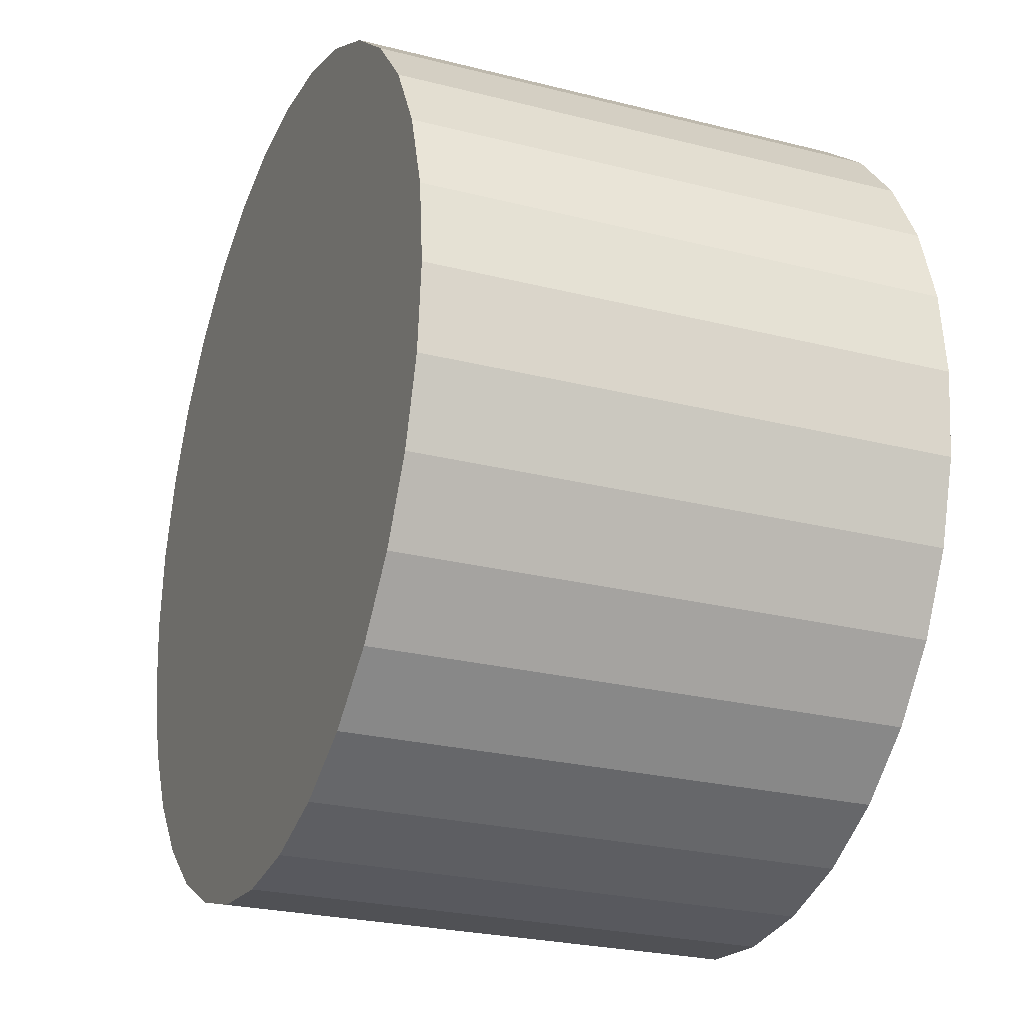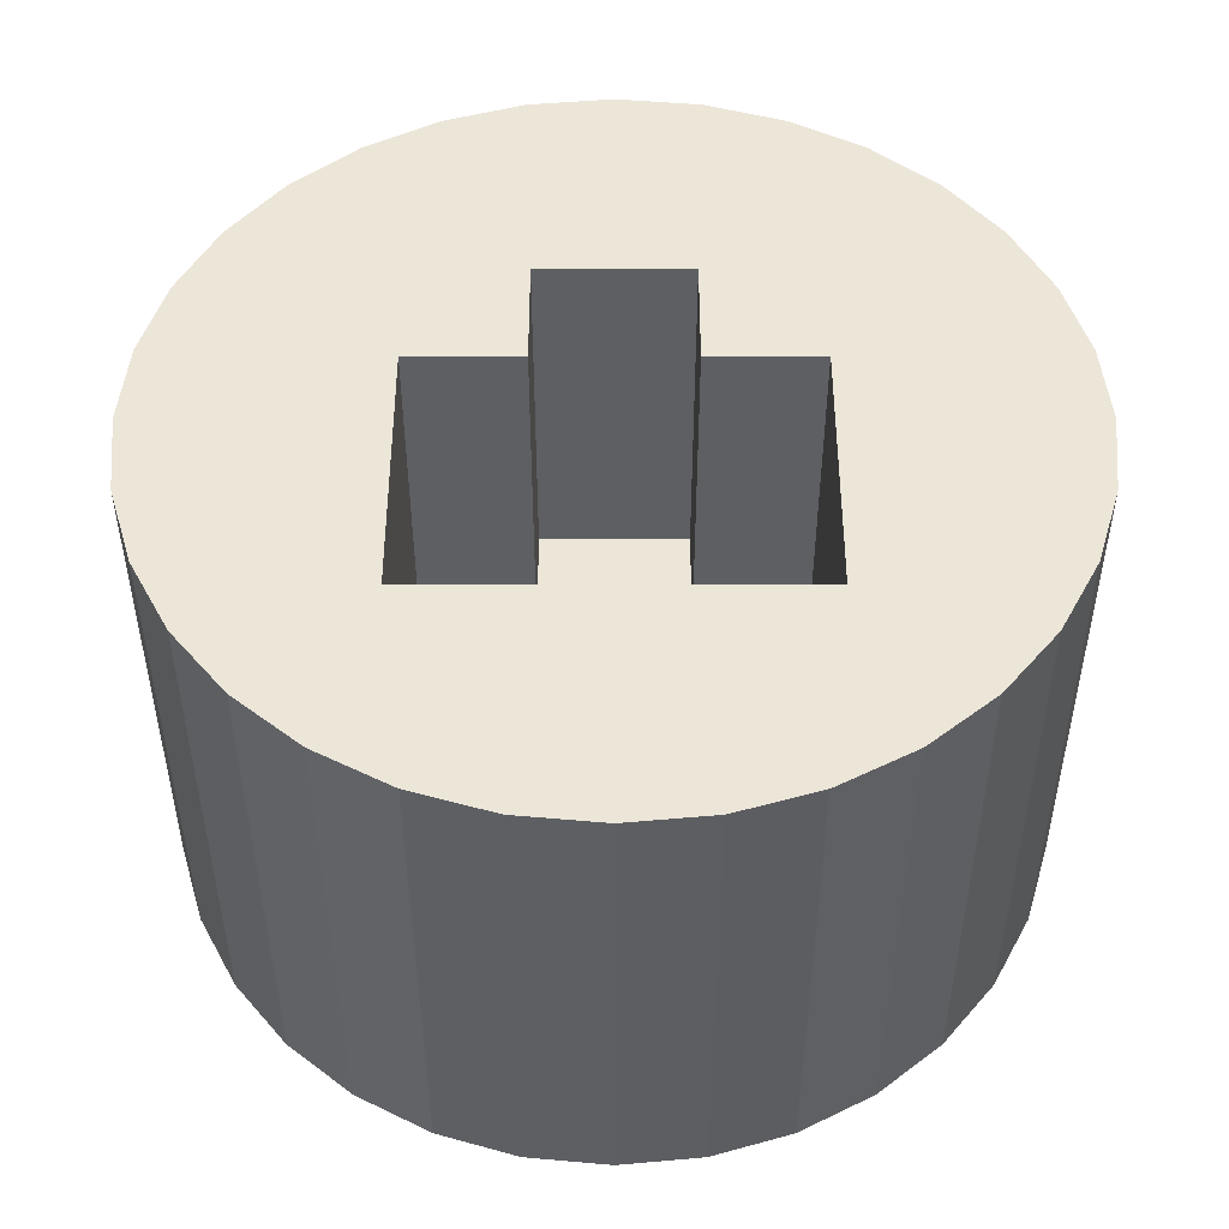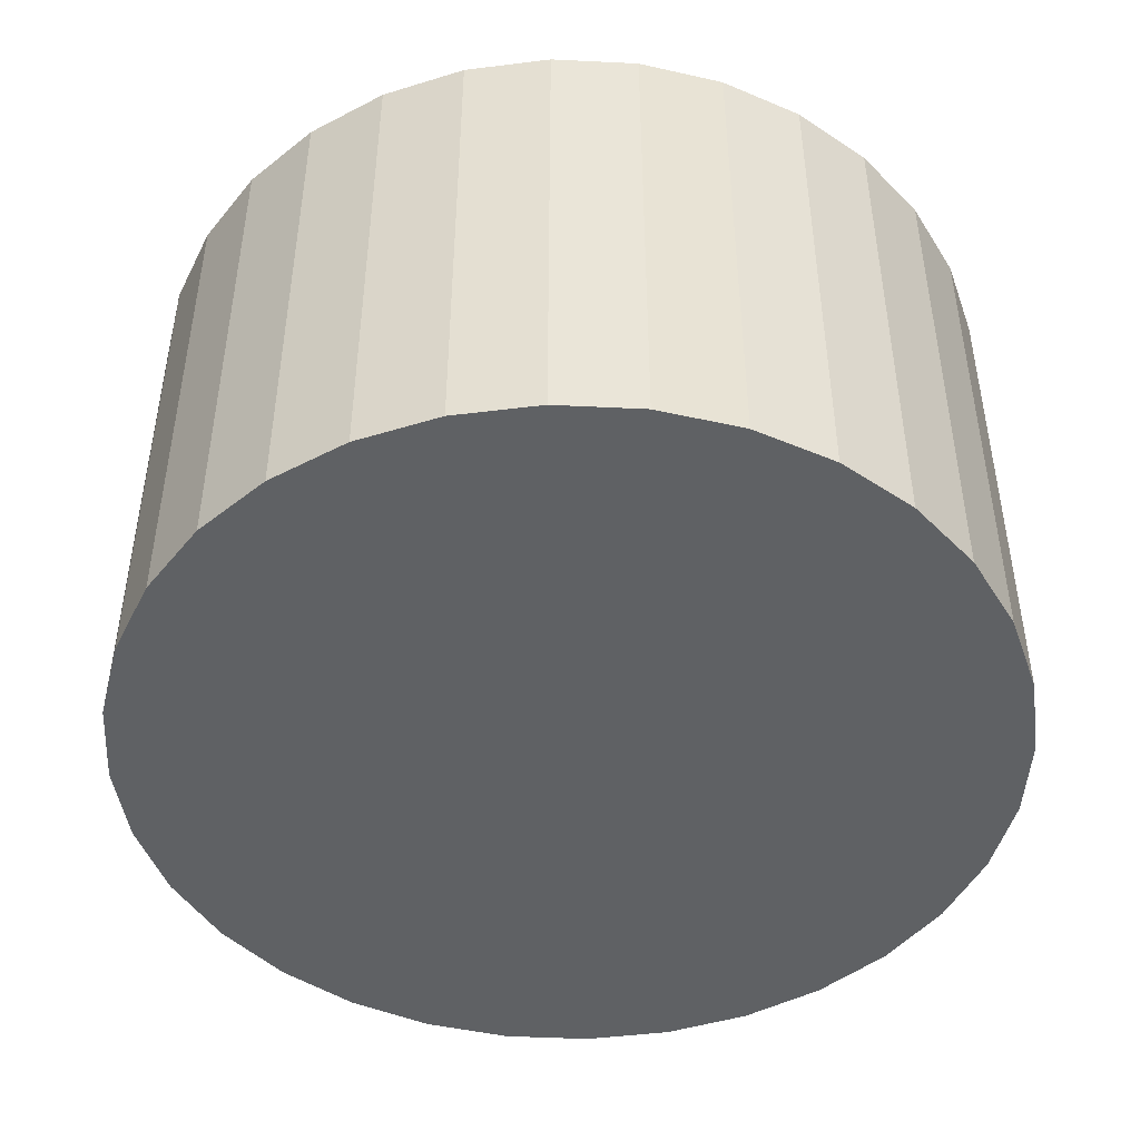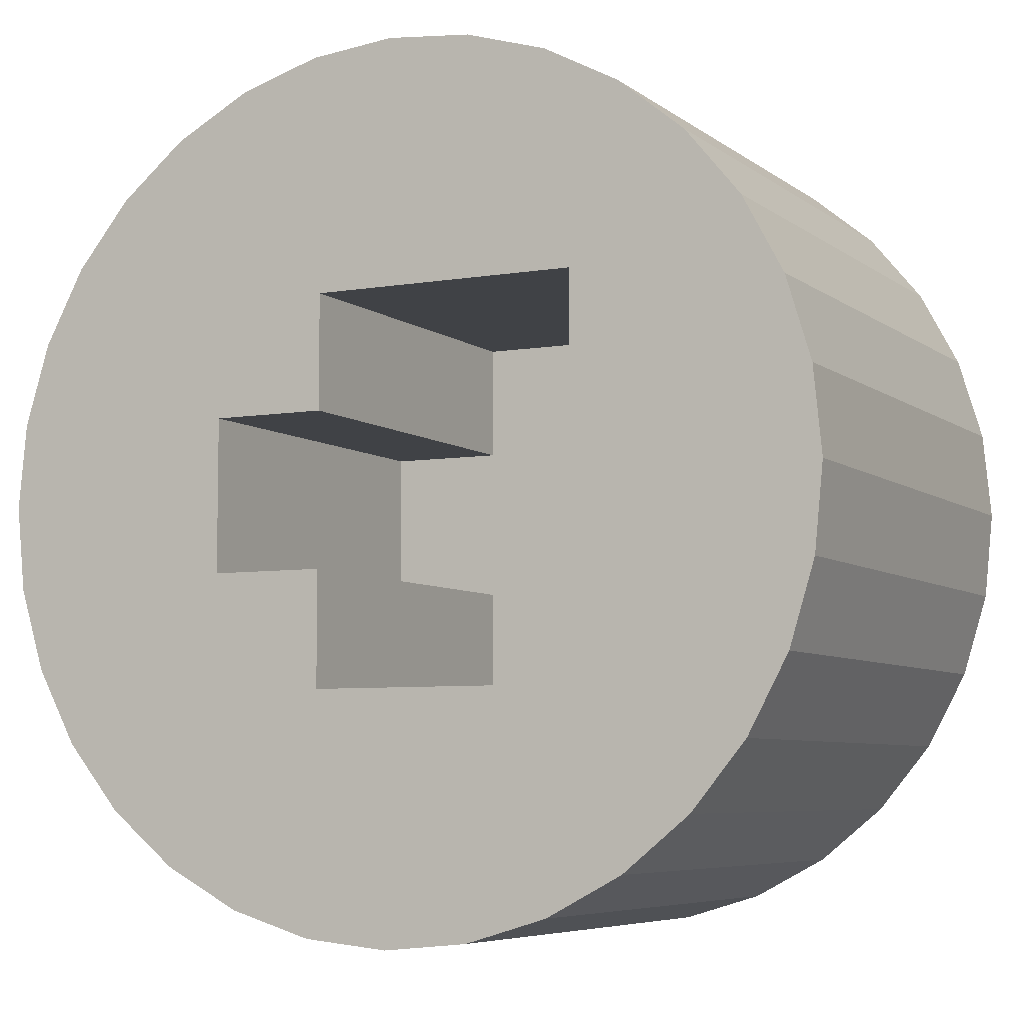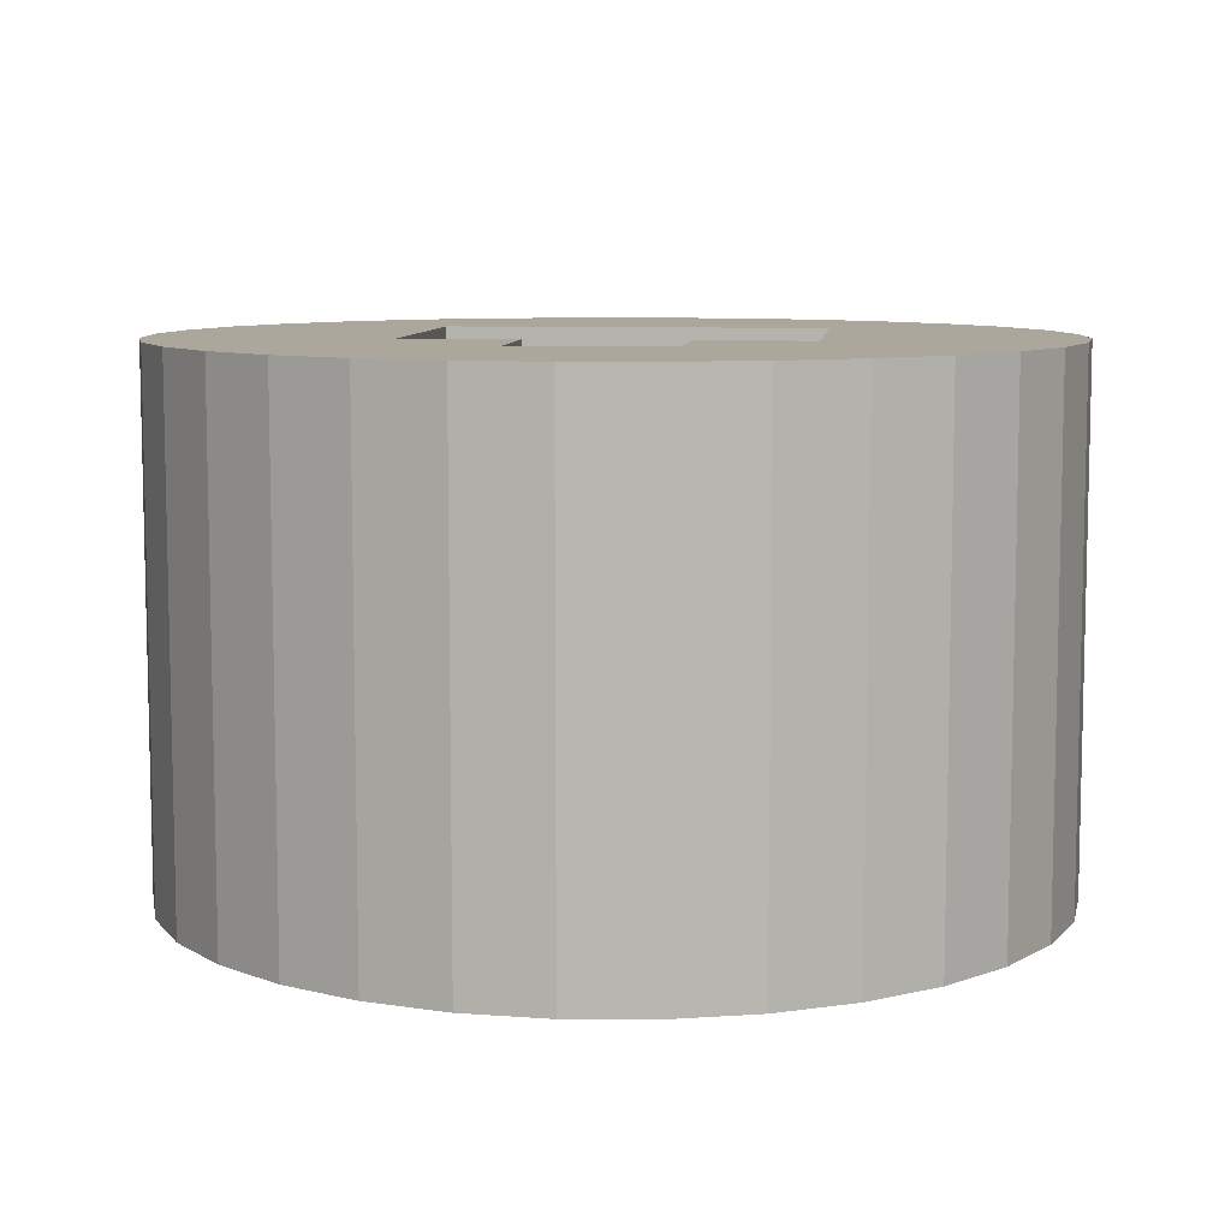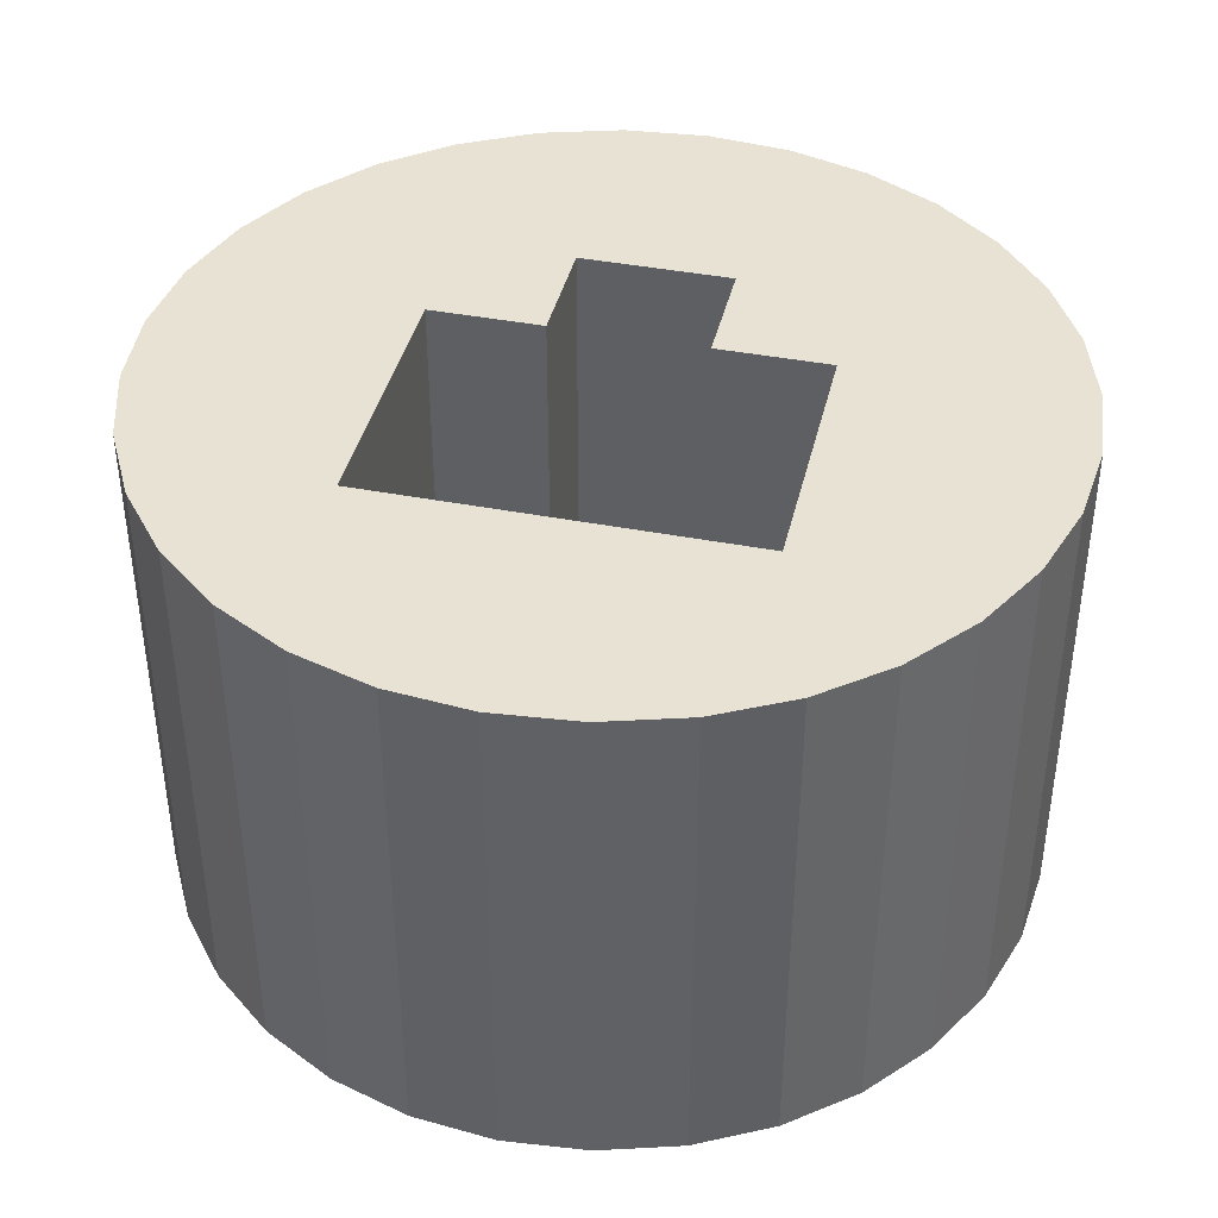
<metadata>
{"format":"obj","ext":"obj","renderer":"f3d","projection":"perspective","resolution":1024,"background":"white","views":[{"elev":-25.4,"azim":-112.2,"up":"+Y"},{"elev":49.3,"azim":90.0,"up":"+Z"},{"elev":-46.5,"azim":-31.3,"up":"+Z"},{"elev":-6.3,"azim":26.9,"up":"+Y"},{"elev":8.4,"azim":-83.8,"up":"+Z"},{"elev":40.8,"azim":103.2,"up":"+Z"}]}
</metadata>
<code>
o slot_cube_leg_short_slot_cube_leg_short.001
v 0.011 -0.011 0.009
v 0.011 0.011 0.009
v -0.011 -0.0044 0.009
v -0.0044 -0.0044 0.009
v -0.0044 -0.011 0.009
v -0.0044 0.011 0.009
v -0.0044 0.0044 0.009
v -0.011 0.0044 0.009
v -0.025 0 0
v -0.025 0 0.03
v -0.02452 0.004877 0
v -0.02452 0.004877 0.03
v -0.0231 0.009567 0
v -0.0231 0.009567 0.03
v -0.02079 0.01389 0
v -0.02079 0.01389 0.03
v -0.01768 0.01768 0
v -0.01768 0.01768 0.03
v -0.01389 0.02079 0
v -0.01389 0.02079 0.03
v -0.009567 0.0231 0
v -0.009567 0.0231 0.03
v -0.004877 0.02452 0
v -0.004877 0.02452 0.03
v -0 0.025 0
v -0 0.025 0.03
v 0.004877 0.02452 0
v 0.004877 0.02452 0.03
v 0.009567 0.0231 0
v 0.009567 0.0231 0.03
v 0.01389 0.02079 0
v 0.01389 0.02079 0.03
v 0.01768 0.01768 0
v 0.01768 0.01768 0.03
v 0.02079 0.01389 0
v 0.02079 0.01389 0.03
v 0.0231 0.009567 0
v 0.0231 0.009567 0.03
v 0.02452 0.004877 0
v 0.02452 0.004877 0.03
v 0.025 -0 0
v 0.025 -0 0.03
v 0.02452 -0.004877 0
v 0.02452 -0.004877 0.03
v 0.0231 -0.009567 0
v 0.0231 -0.009567 0.03
v 0.02079 -0.01389 0
v 0.02079 -0.01389 0.03
v 0.01768 -0.01768 0
v 0.01768 -0.01768 0.03
v 0.01389 -0.02079 0
v 0.01389 -0.02079 0.03
v 0.009567 -0.0231 0
v 0.009567 -0.0231 0.03
v 0.004877 -0.02452 0
v 0.004877 -0.02452 0.03
v -0 -0.025 0
v -0 -0.025 0.03
v -0.004877 -0.02452 0
v -0.004877 -0.02452 0.03
v -0.009567 -0.0231 0
v -0.009567 -0.0231 0.03
v -0.01389 -0.02079 0
v -0.01389 -0.02079 0.03
v -0.01768 -0.01768 0
v -0.01768 -0.01768 0.03
v -0.02079 -0.01389 0
v -0.02079 -0.01389 0.03
v -0.0231 -0.009567 0
v -0.0231 -0.009567 0.03
v -0.02452 -0.004877 0
v -0.02452 -0.004877 0.03
v -0.011 -0.0044 0.03
v -0.0044 -0.011 0.03
v -0.0044 -0.0044 0.03
v -0.0044 0.0044 0.03
v 0.011 0.011 0.03
v -0.0044 0.011 0.03
v -0.011 0.0044 0.03
v -0.00253 -0.011 0.03
v 0.011 -0.011 0.03
f 1 77 2
f 5 74 80
f 3 75 4
f 8 73 3
f 6 76 7
f 4 2 7
f 2 78 6
f 10 11 9
f 12 13 11
f 14 15 13
f 16 17 15
f 18 19 17
f 20 21 19
f 22 23 21
f 24 25 23
f 26 27 25
f 28 29 27
f 30 31 29
f 32 33 31
f 34 35 33
f 36 37 35
f 38 39 37
f 40 41 39
f 42 43 41
f 44 45 43
f 46 47 45
f 48 49 47
f 50 51 49
f 52 53 51
f 54 55 53
f 56 57 55
f 58 59 57
f 60 61 59
f 62 63 61
f 64 65 63
f 66 67 65
f 68 69 67
f 79 78 18
f 70 71 69
f 72 9 71
f 63 71 39
f 8 76 79
f 81 42 77
f 5 75 74
f 1 81 77
f 81 1 80
f 1 5 80
f 3 73 75
f 8 79 73
f 6 78 76
f 7 8 4
f 8 3 4
f 4 5 1
f 2 6 7
f 4 1 2
f 2 77 78
f 10 12 11
f 12 14 13
f 14 16 15
f 16 18 17
f 18 20 19
f 20 22 21
f 22 24 23
f 24 26 25
f 26 28 27
f 28 30 29
f 30 32 31
f 32 34 33
f 34 36 35
f 36 38 37
f 38 40 39
f 40 42 41
f 42 44 43
f 44 46 45
f 46 48 47
f 48 50 49
f 50 52 51
f 52 54 53
f 54 56 55
f 56 58 57
f 58 60 59
f 60 62 61
f 62 64 63
f 64 66 65
f 66 68 67
f 68 70 69
f 14 12 79
f 12 10 79
f 10 72 73
f 72 70 73
f 70 68 73
f 68 66 73
f 66 64 74
f 64 62 74
f 62 60 74
f 60 80 74
f 74 75 73
f 73 66 74
f 79 10 73
f 18 16 79
f 16 14 79
f 22 20 78
f 20 18 78
f 78 24 22
f 79 76 78
f 70 72 71
f 72 10 9
f 71 9 11
f 11 13 15
f 15 17 19
f 19 21 23
f 23 25 27
f 27 29 23
f 29 31 23
f 31 33 35
f 35 37 39
f 39 41 43
f 43 45 47
f 47 49 51
f 51 53 47
f 53 55 47
f 55 57 59
f 59 61 55
f 61 63 55
f 63 65 71
f 65 67 71
f 67 69 71
f 71 11 15
f 15 19 71
f 19 23 71
f 31 35 39
f 39 43 47
f 23 31 71
f 31 39 71
f 39 47 55
f 55 63 39
f 8 7 76
f 26 24 78
f 26 78 28
f 78 77 28
f 30 28 77
f 34 32 77
f 32 30 77
f 38 36 77
f 36 34 77
f 42 40 77
f 40 38 77
f 46 44 81
f 44 42 81
f 50 48 81
f 48 46 81
f 54 52 81
f 52 50 81
f 58 56 80
f 56 54 81
f 80 60 58
f 81 80 56
f 5 4 75

</code>
